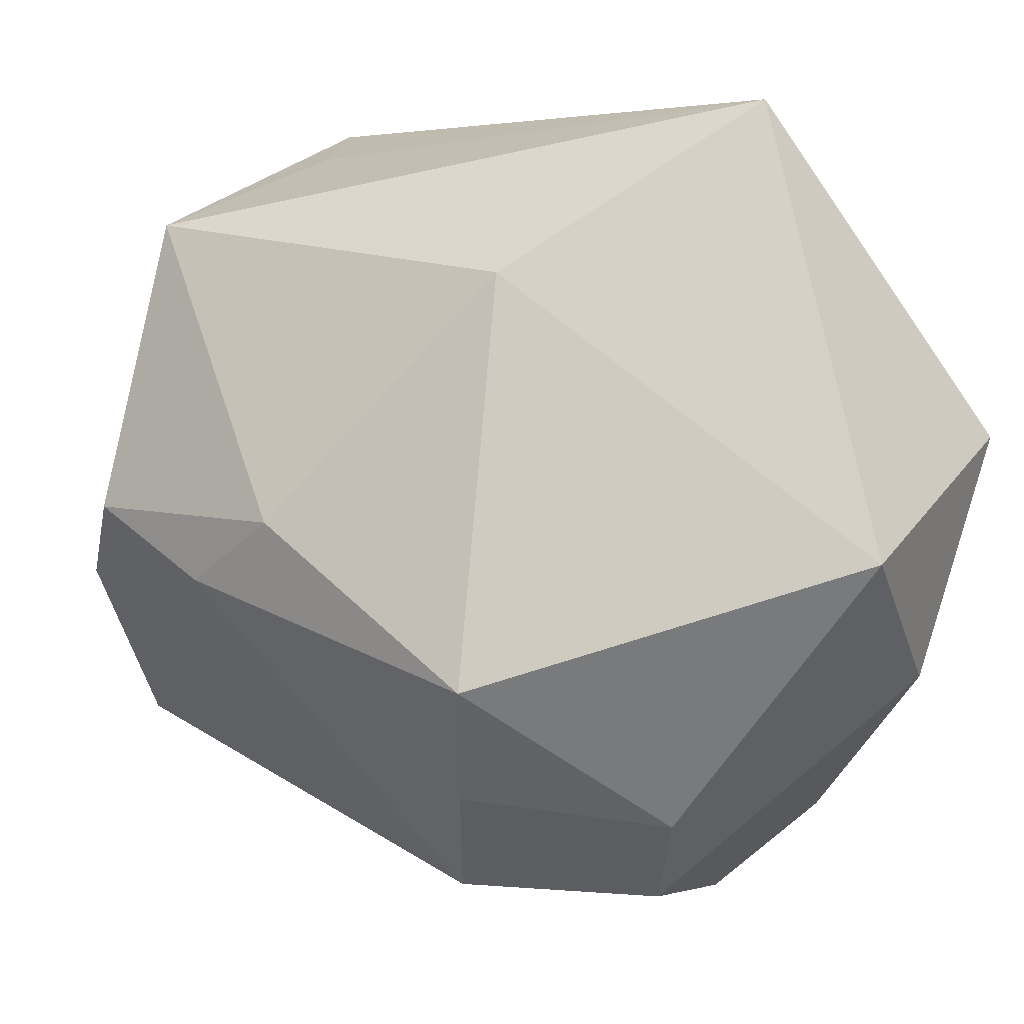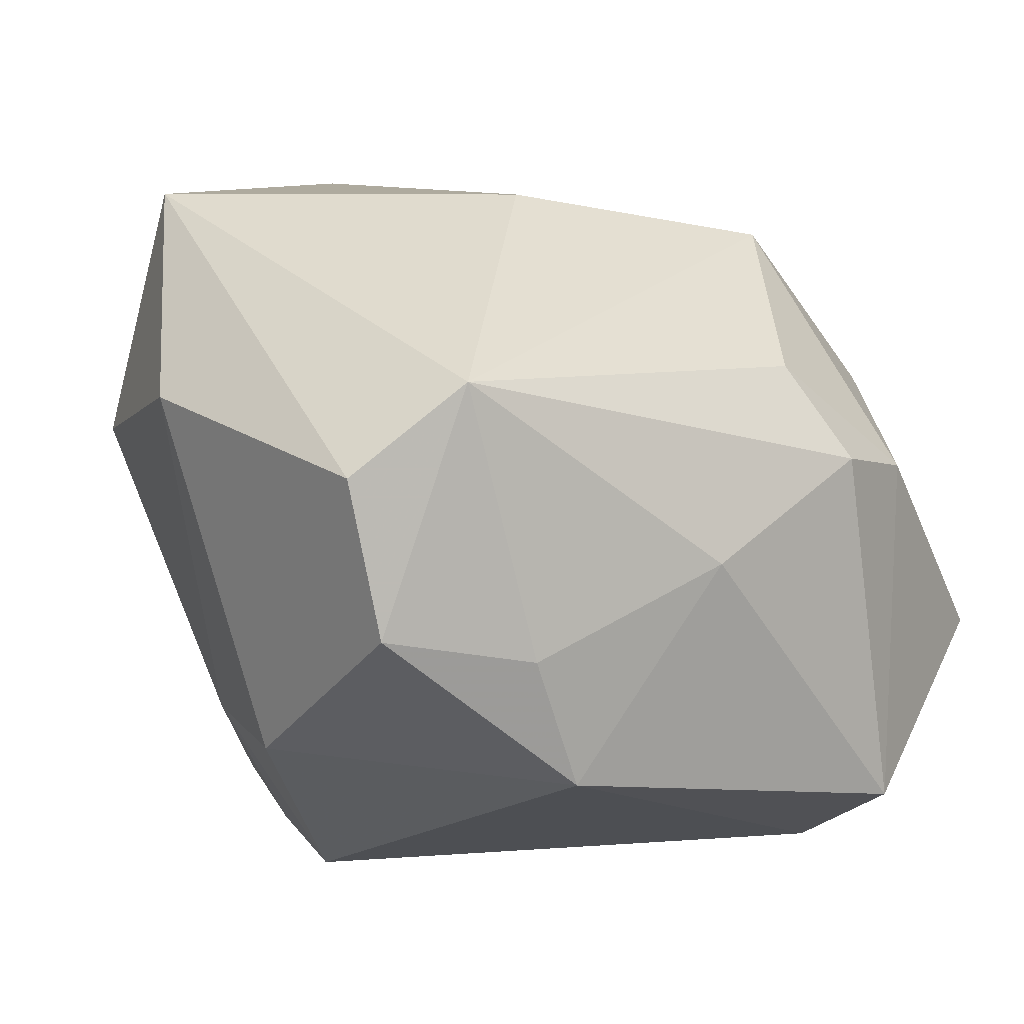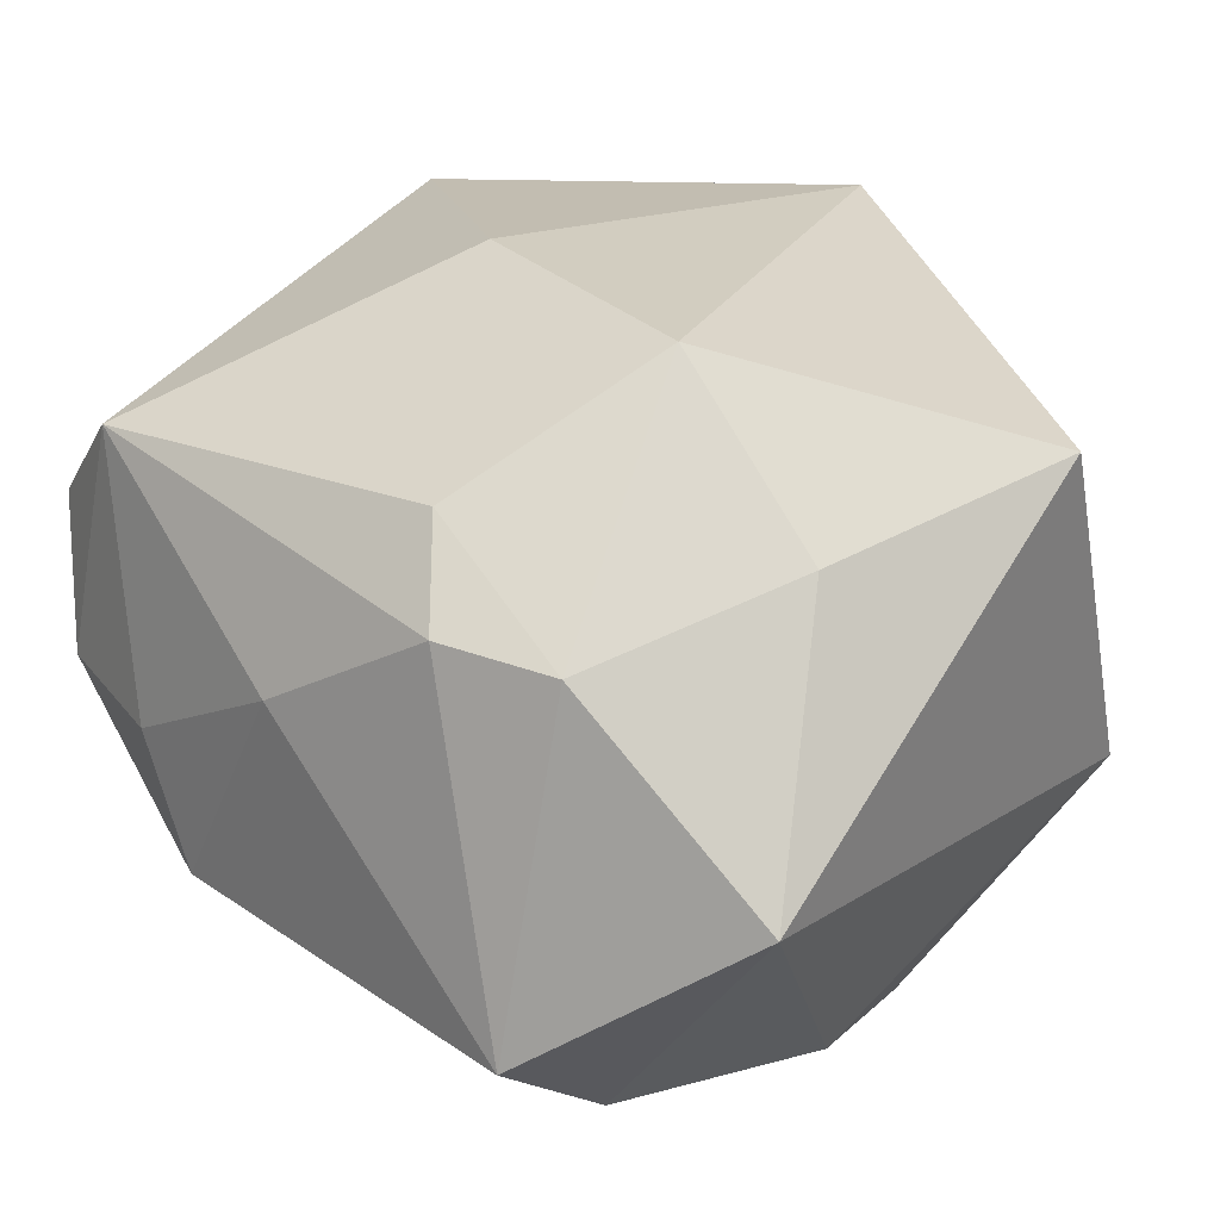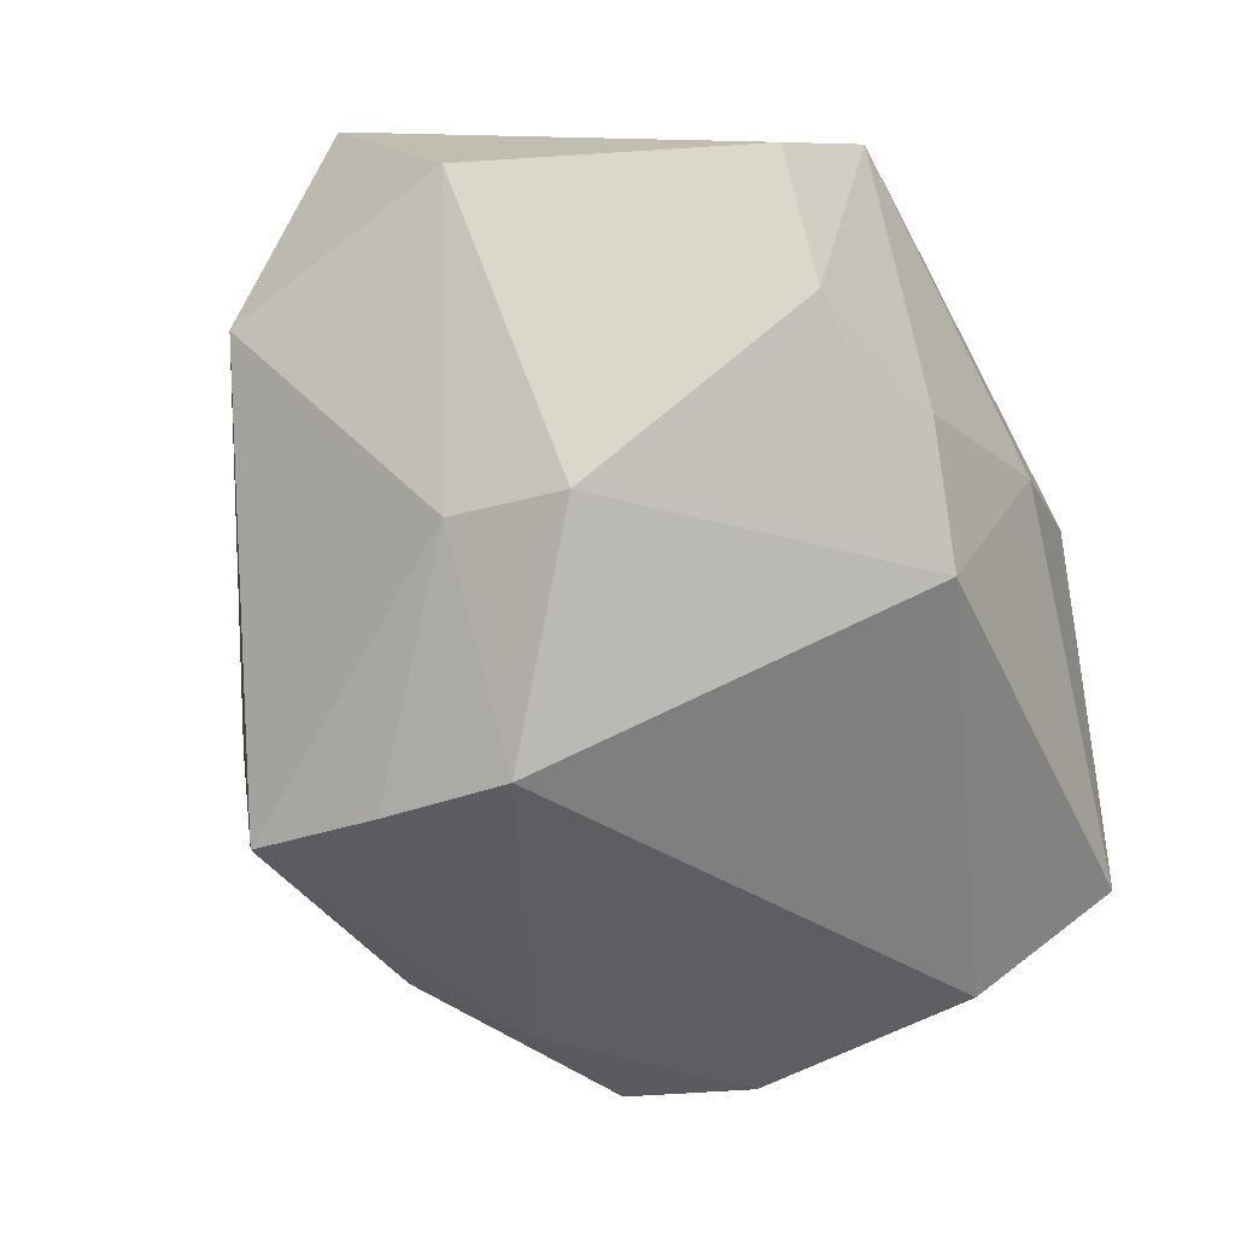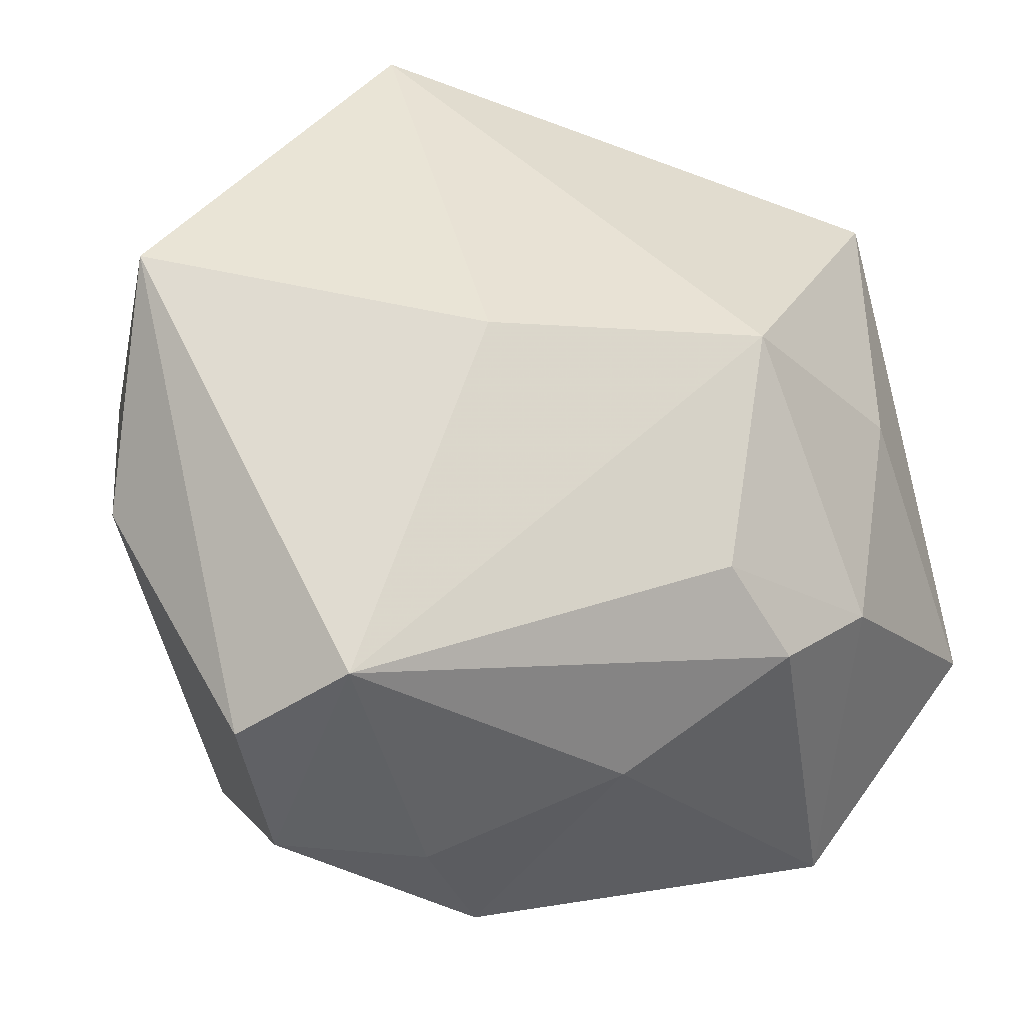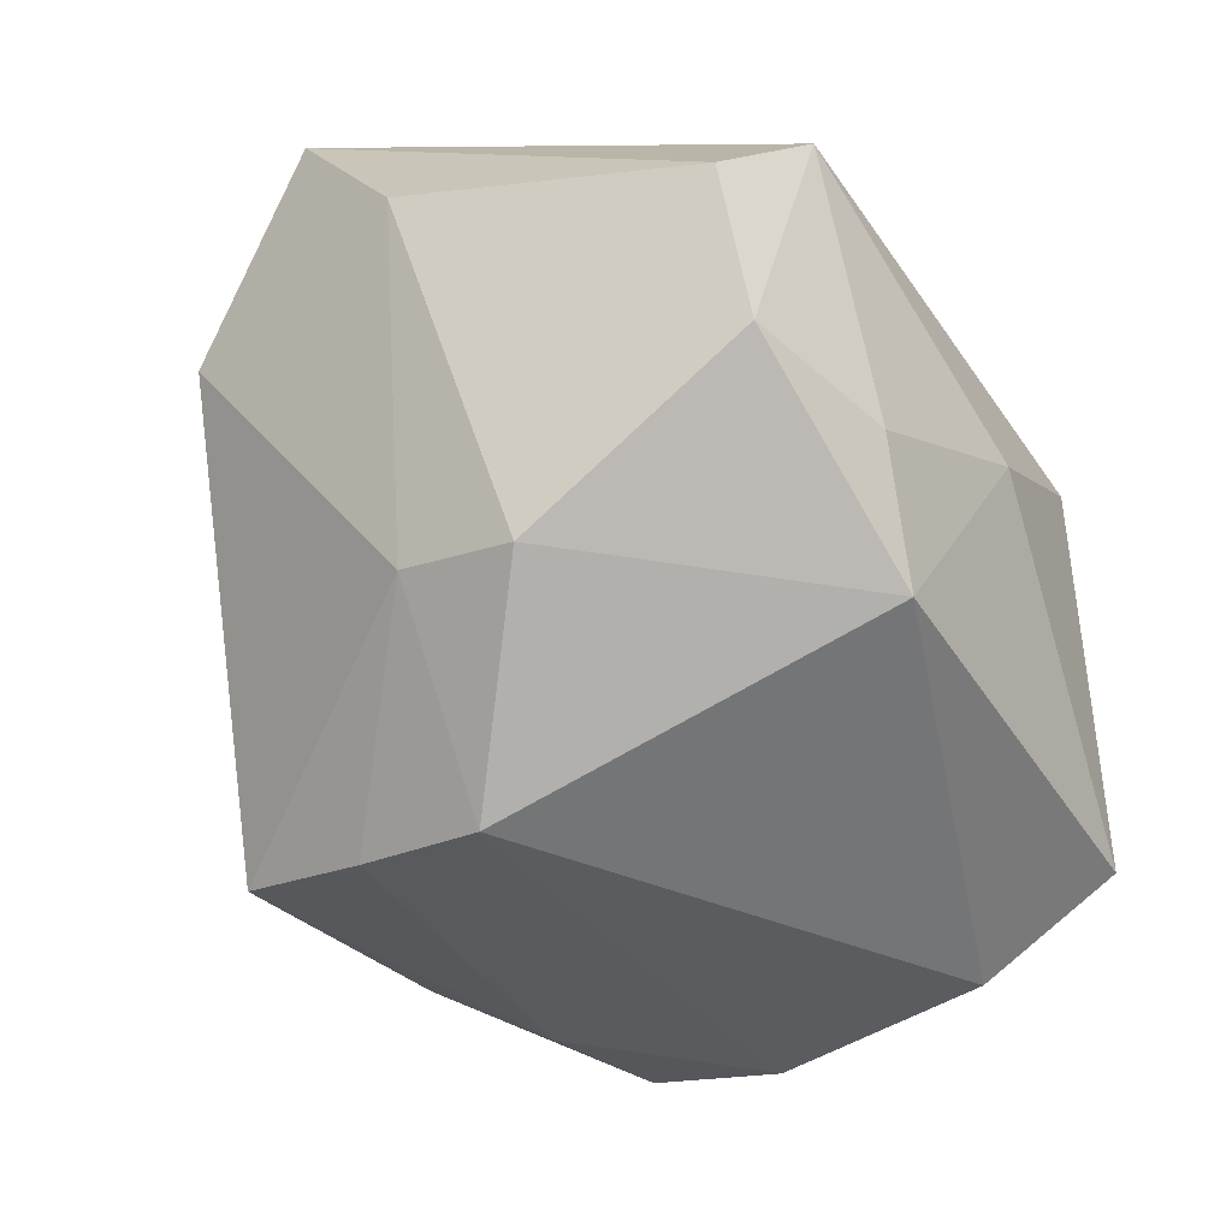
<metadata>
{"format":"obj","ext":"obj","renderer":"f3d","projection":"perspective","resolution":1024,"background":"white","views":[{"elev":53.8,"azim":-138.0,"up":"+Y"},{"elev":9.3,"azim":-30.6,"up":"+Z"},{"elev":16.9,"azim":45.2,"up":"+Z"},{"elev":-38.1,"azim":-63.1,"up":"+Z"},{"elev":42.7,"azim":-16.4,"up":"+Z"},{"elev":-33.0,"azim":-56.9,"up":"+Z"}]}
</metadata>
<code>
v 0.03768 -0.01186 0.01445
v -0.02125 -0.03838 -0.007392
v -0.02249 0.0256 -0.03231
v 0.01768 -0.03701 0.009484
v 0.02232 -0.01273 0.03144
v 0.03752 0.03105 -0.01259
v 0.02584 0.01437 -0.03517
v 0.04467 -0.02381 -0.01286
v 0.04467 0.01402 0.02119
v -0.0007801 -0.03999 0.000592
v 0.01269 -0.03195 0.01892
v 0.02829 0.001537 -0.03635
v -0.02771 -0.03647 0.01994
v 0.005072 0.02601 -0.03069
v -0.003337 0.04071 0.03623
v -0.000257 0.04337 -0.002248
v -0.03746 0.01248 0.03623
v -0.03877 -0.03309 0.01117
v -0.02628 -0.001999 -0.03638
v -0.02473 0.01153 -0.0348
v -0.03857 -0.01354 -0.01919
v -0.04537 -0.004146 0.01633
v -0.005763 -0.008342 0.03623
v -0.01597 -0.03732 -0.02058
v -0.04131 0.01968 0.01019
v 0.01094 0.01601 -0.03595
v 0.02802 -0.0319 0.007372
v 0.0234 -0.02241 -0.03543
v -0.03623 -0.03484 -0.004403
v 0.03783 0.02257 0.01118
v 0.02409 -0.03593 -0.02762
v -0.03812 -0.001564 -0.01729
f 9 8 6
f 15 6 16
f 15 5 9
f 28 8 31
f 12 8 28
f 12 6 8
f 28 19 12
f 1 8 9
f 9 5 1
f 9 6 30
f 30 15 9
f 6 15 30
f 28 31 24
f 24 19 28
f 29 21 24
f 24 21 19
f 6 12 7
f 11 13 4
f 5 13 11
f 29 13 18
f 22 21 18
f 18 21 29
f 5 15 23
f 23 13 5
f 27 1 5
f 27 11 4
f 5 11 27
f 8 1 27
f 4 31 27
f 27 31 8
f 17 23 15
f 13 23 17
f 22 18 17
f 17 18 13
f 22 17 25
f 25 15 16
f 25 17 15
f 2 13 29
f 29 24 2
f 3 25 16
f 26 12 19
f 26 7 12
f 4 13 10
f 13 2 10
f 10 31 4
f 10 24 31
f 10 2 24
f 6 7 14
f 16 6 14
f 14 3 16
f 7 26 14
f 14 26 3
f 25 3 32
f 32 21 22
f 22 25 32
f 19 21 32
f 20 26 19
f 3 26 20
f 19 32 20
f 20 32 3

</code>
